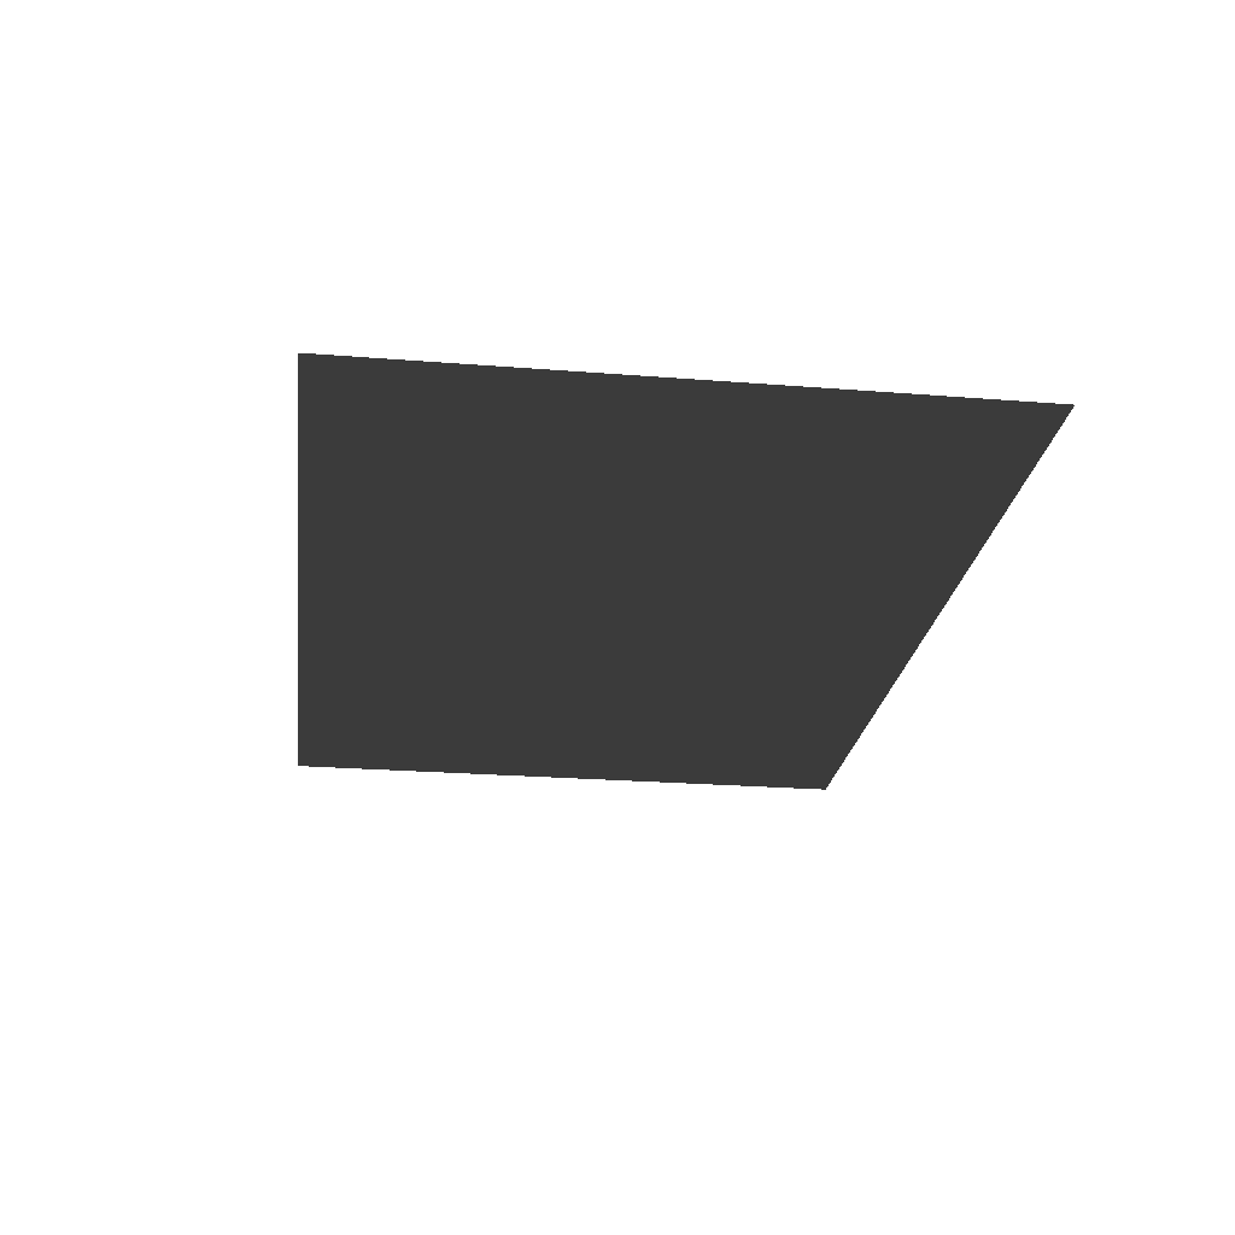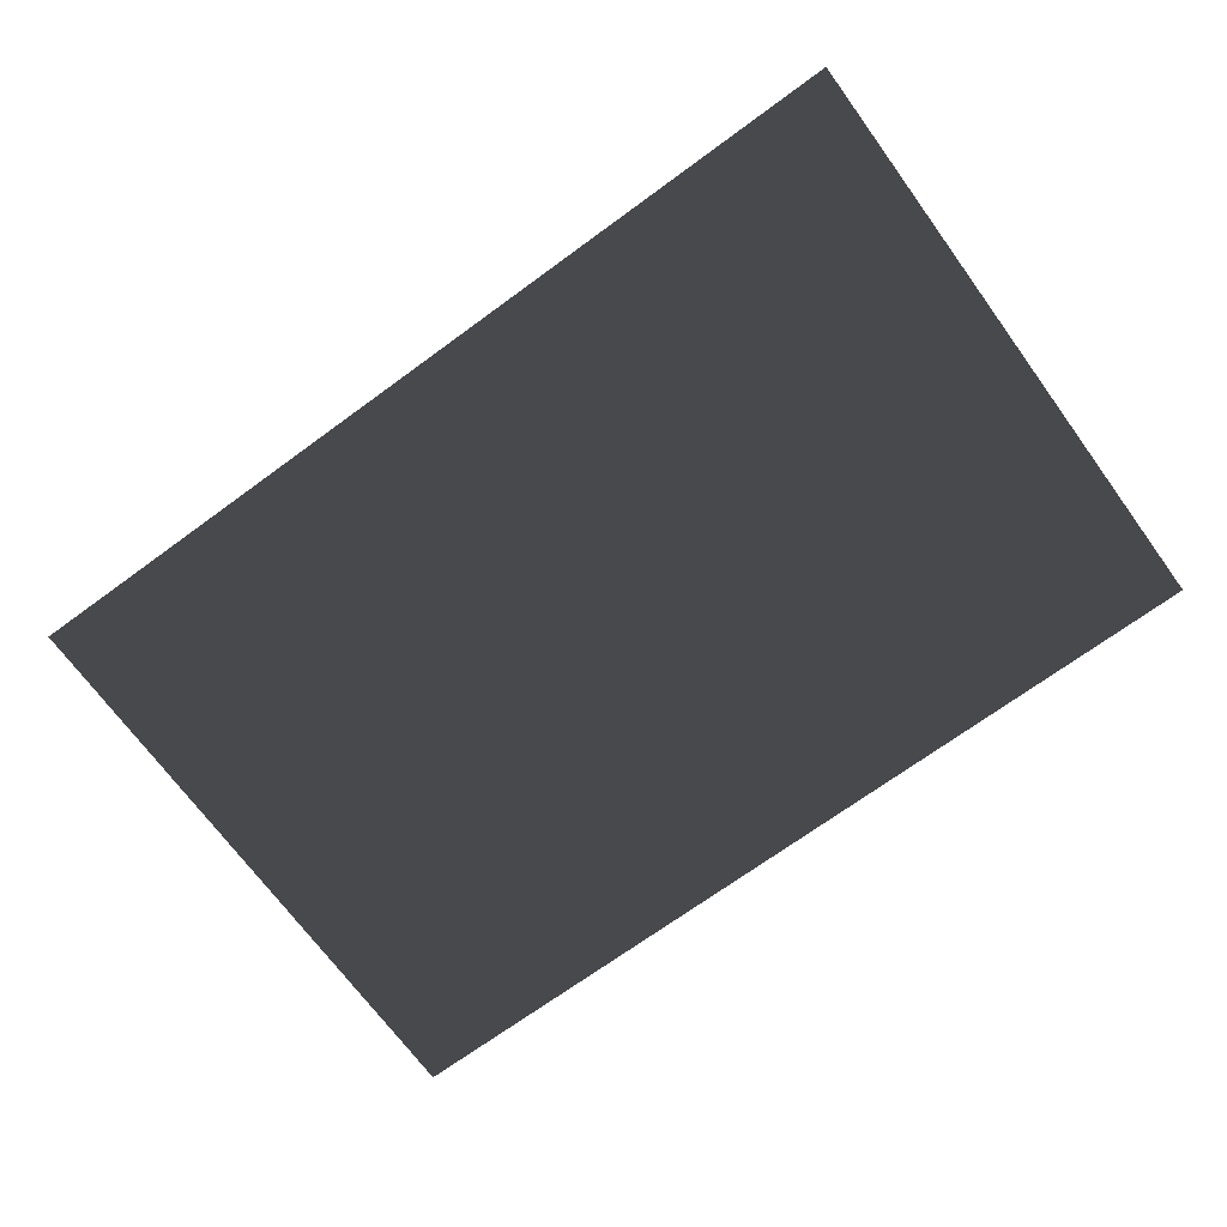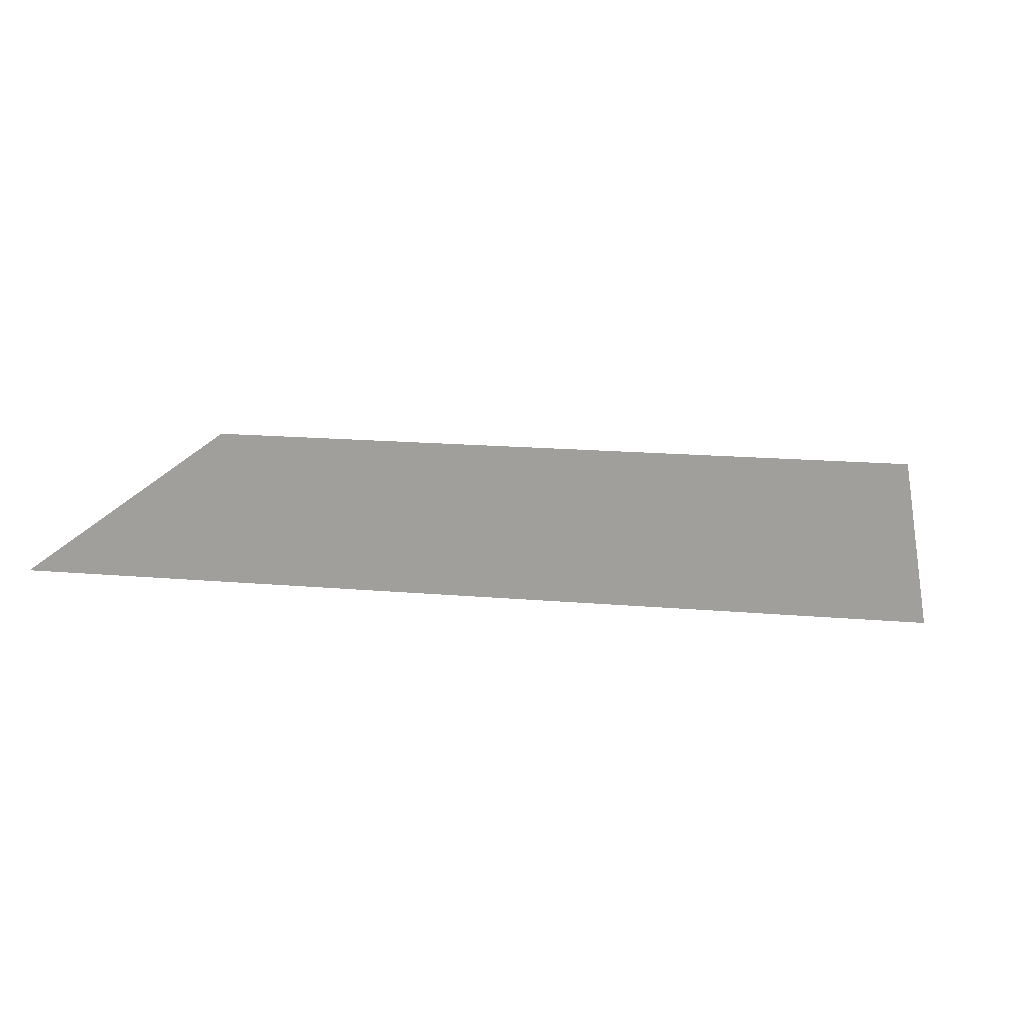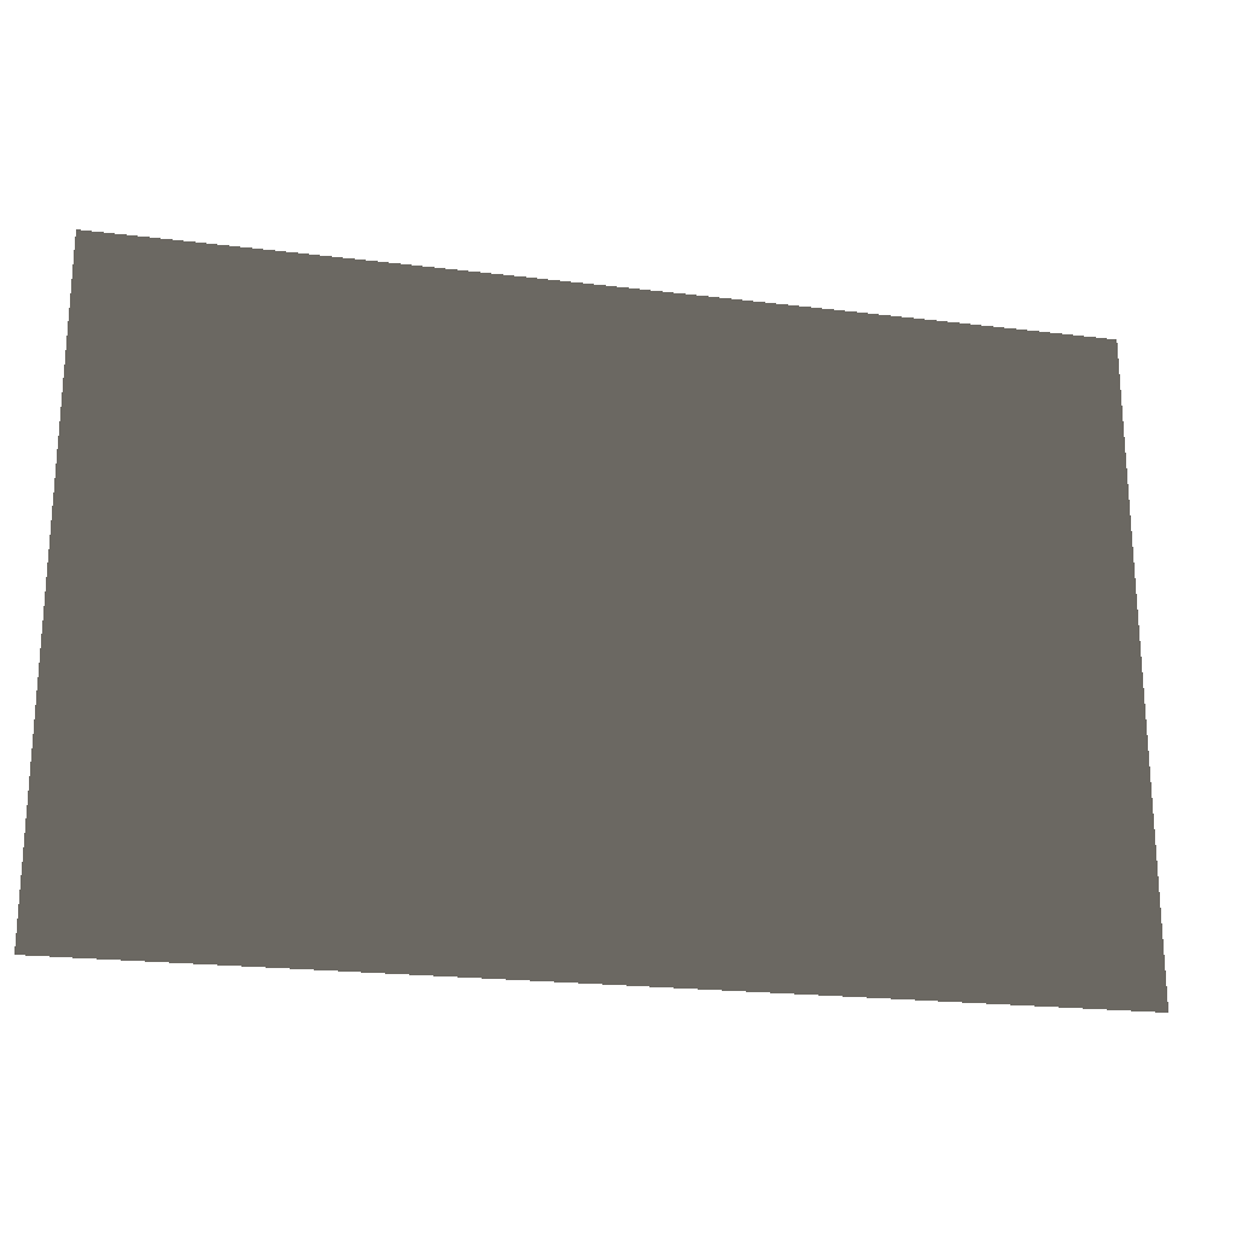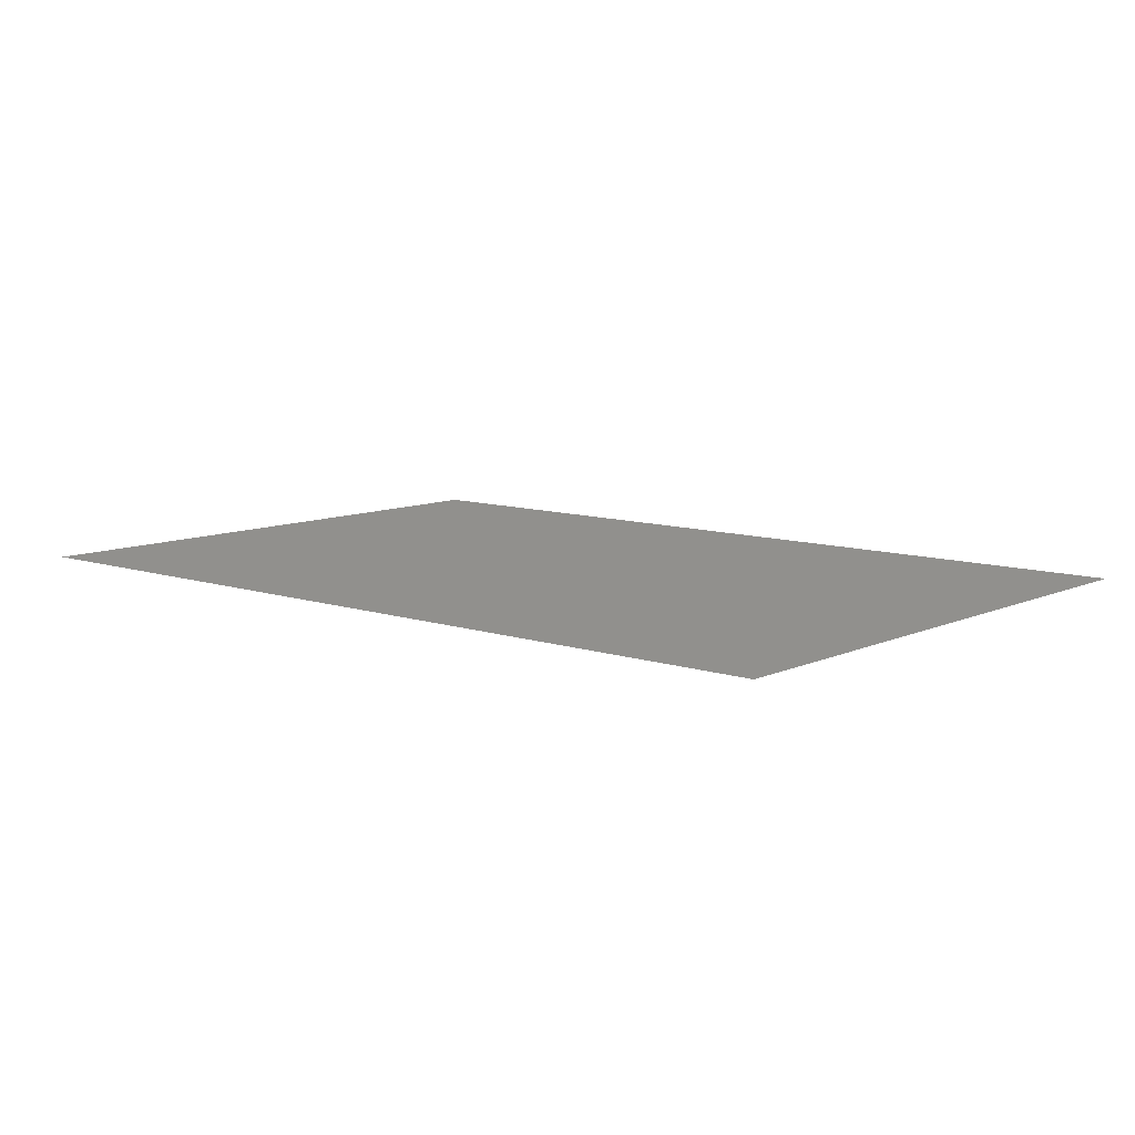
<metadata>
{"format":"obj","ext":"obj","renderer":"f3d","projection":"perspective","resolution":1024,"background":"white","views":[{"elev":-24.0,"azim":82.5,"up":"+Z"},{"elev":-70.3,"azim":-143.8,"up":"+Z"},{"elev":16.2,"azim":-169.7,"up":"+Z"},{"elev":-21.0,"azim":-12.5,"up":"+Y"},{"elev":9.6,"azim":-139.2,"up":"+Z"}]}
</metadata>
<code>
v 1.771e-05 3.992e-05 4.613e-21
v -6 -4 -9.797e-16
v -6 8.604e-05 -7.348e-16
v 6.829e-05 -4 -2.449e-16
g Floor_6x4_(6)_25593_129
f 1 3 2
f 1 2 4

</code>
